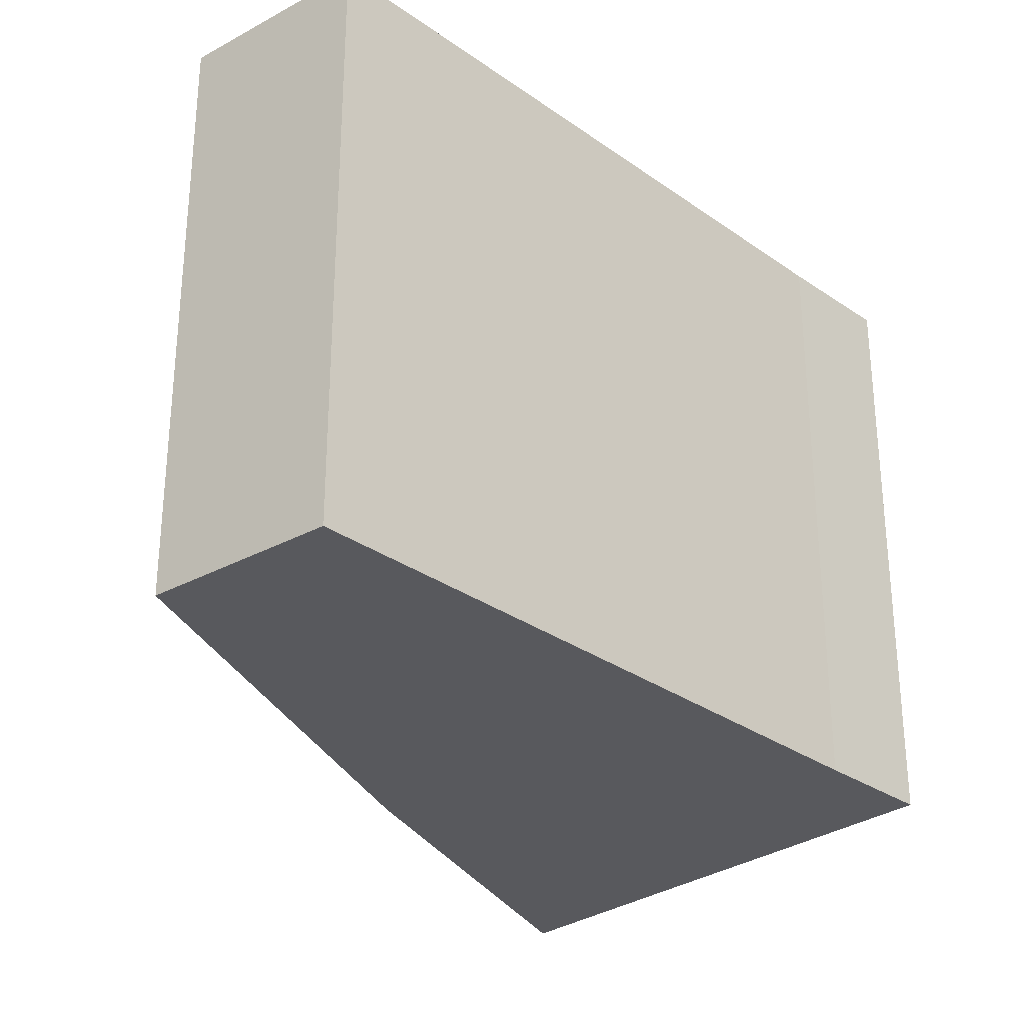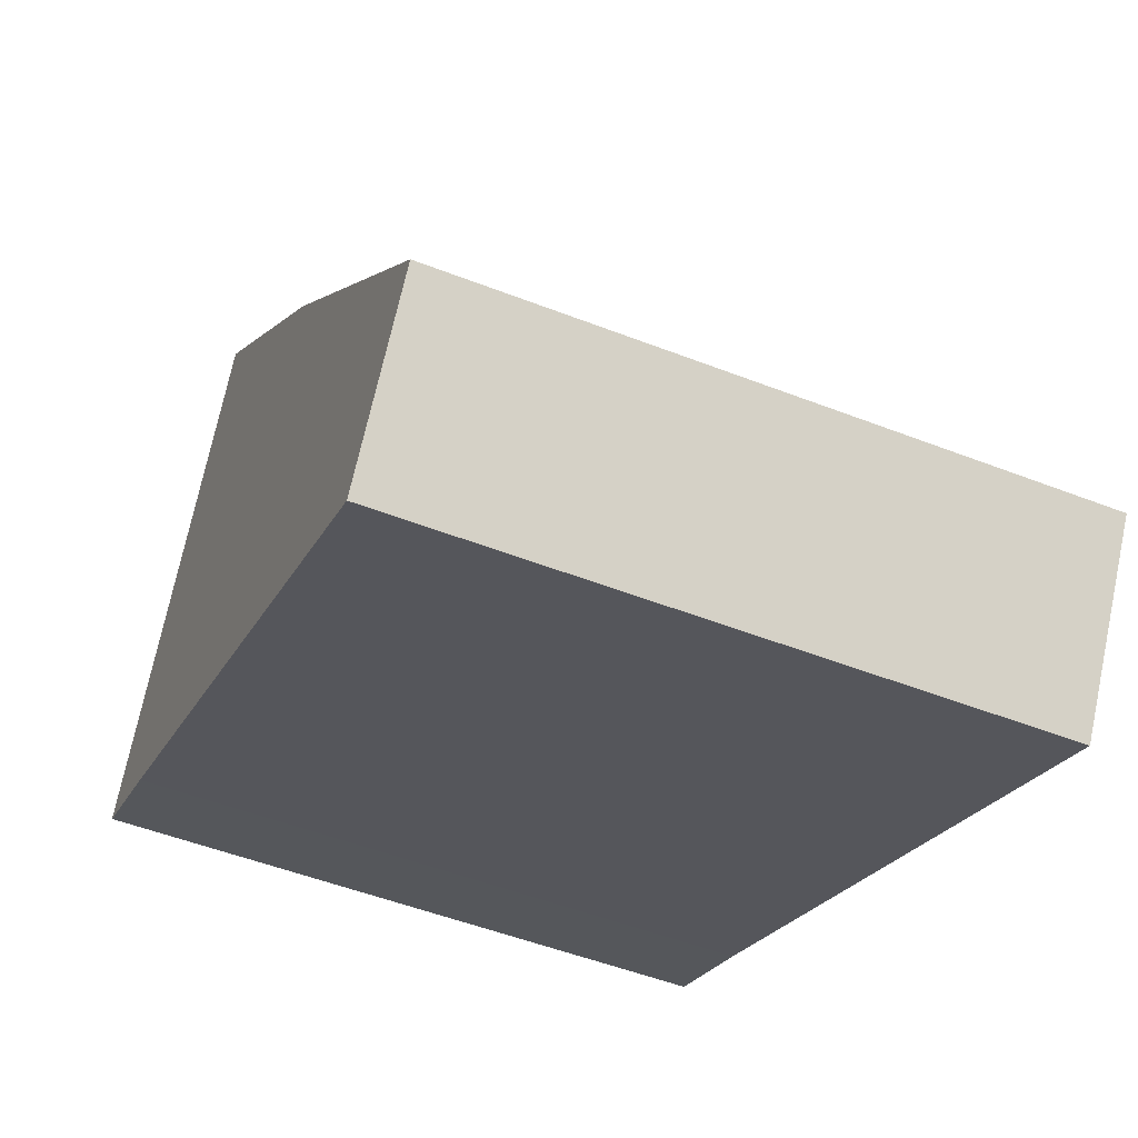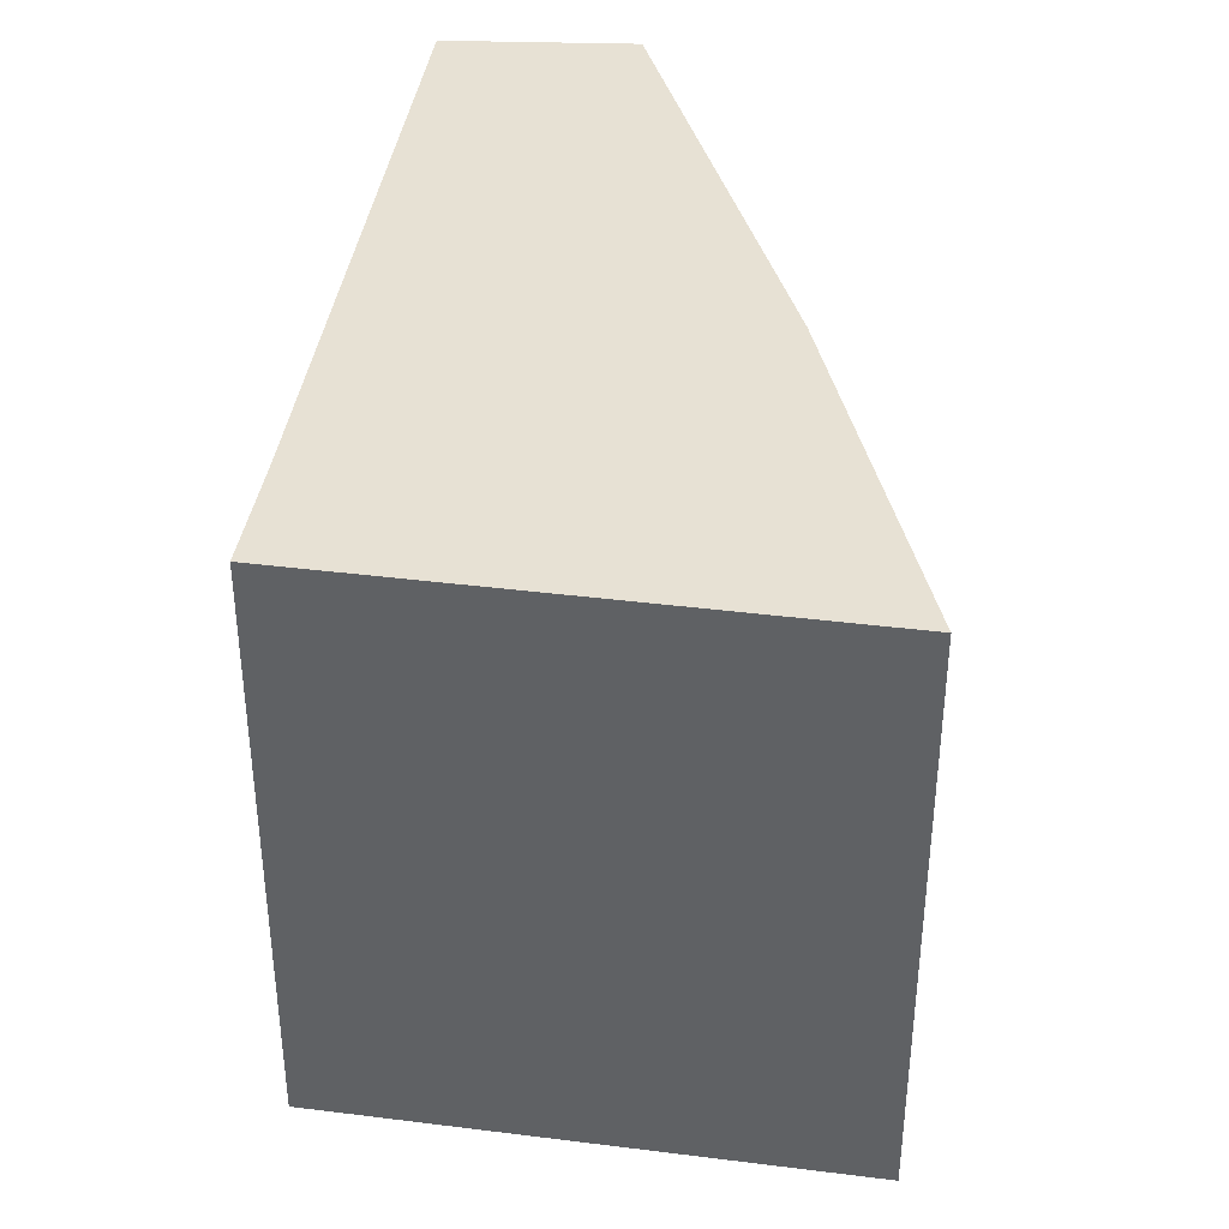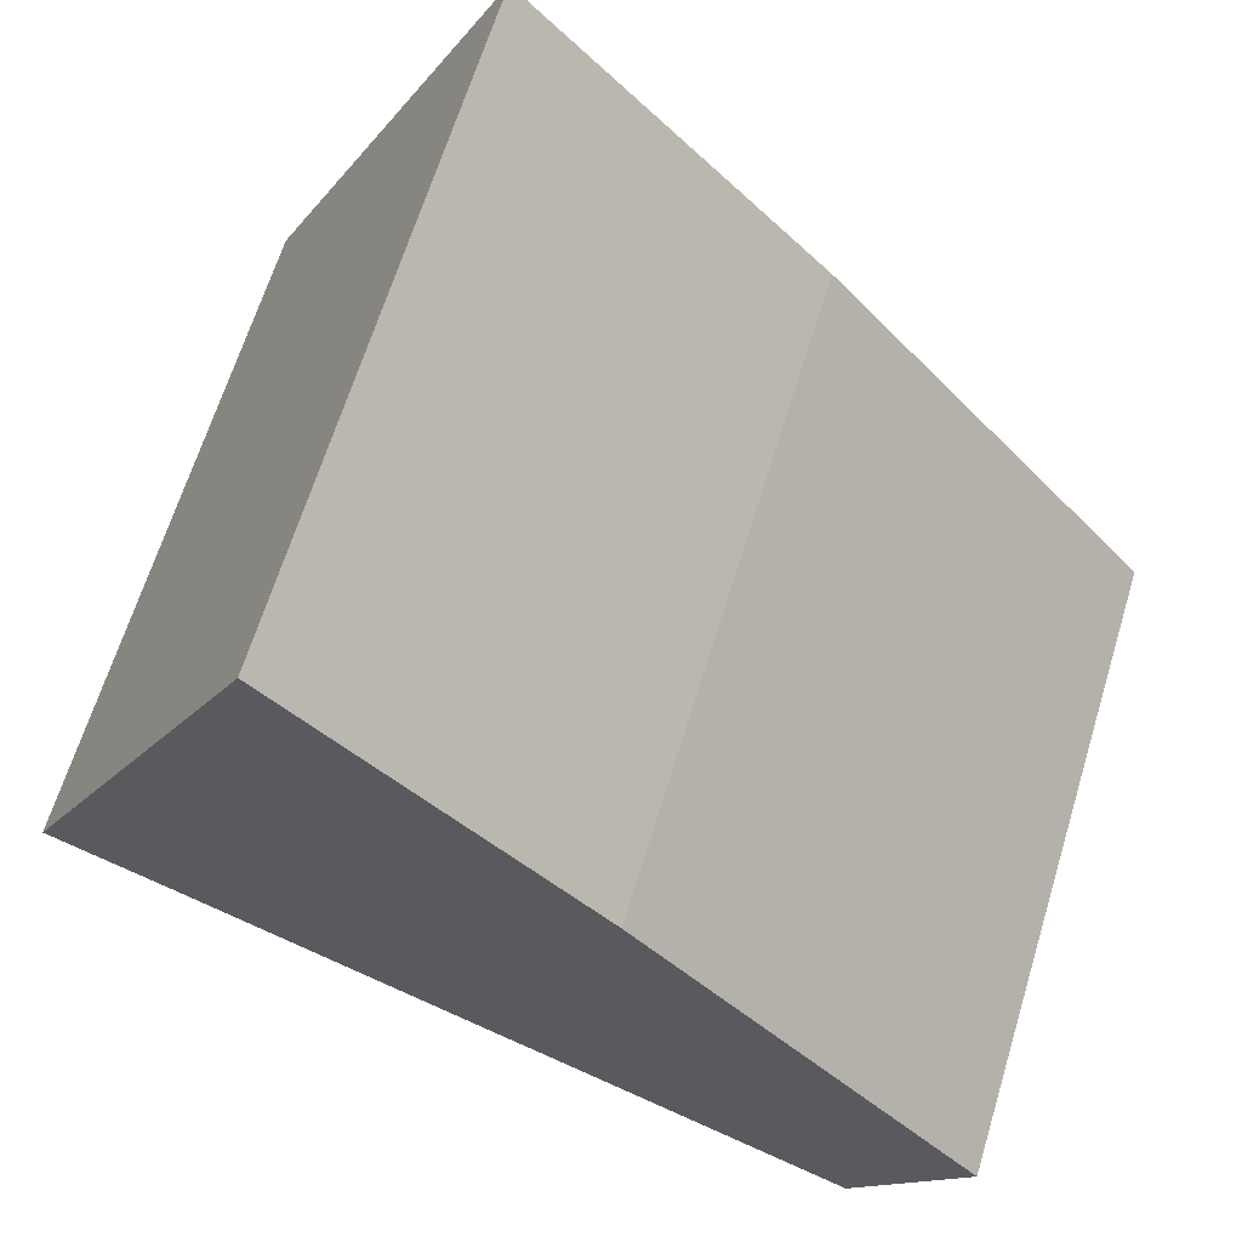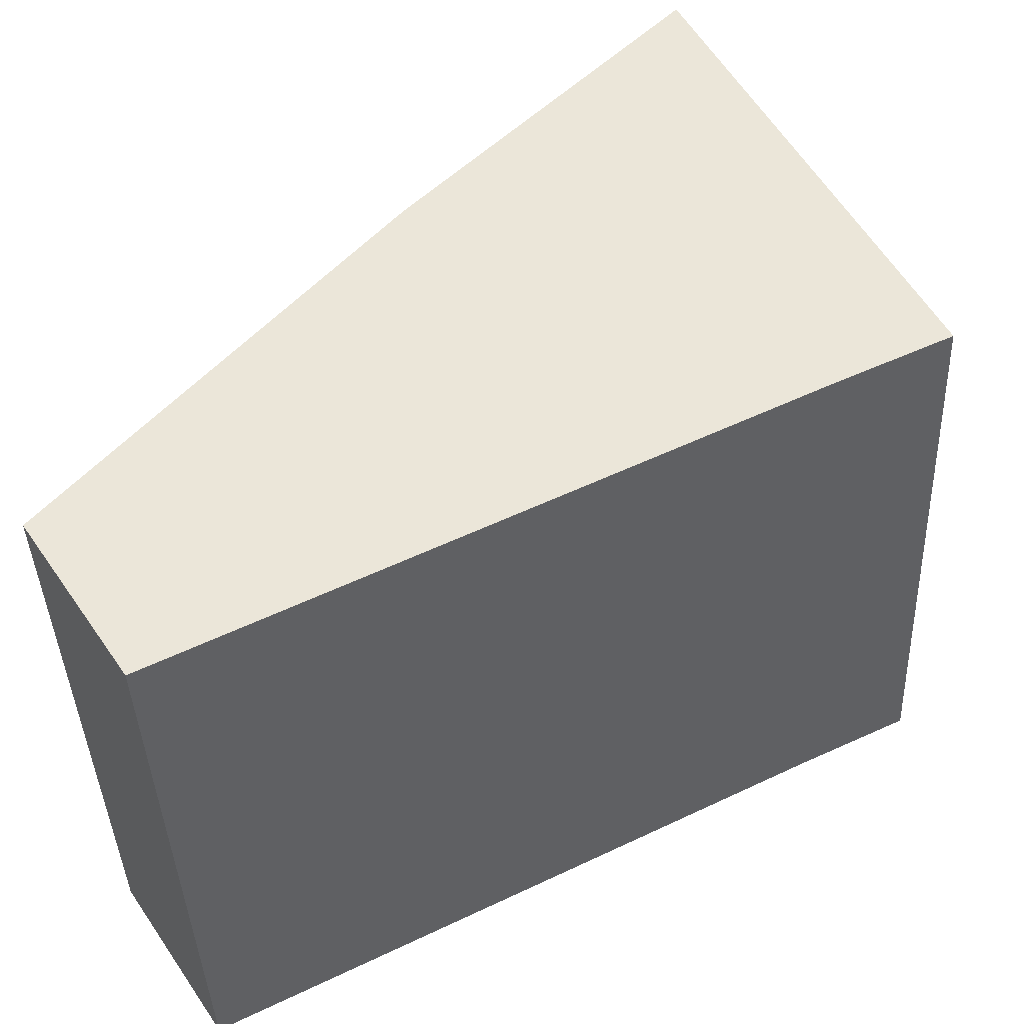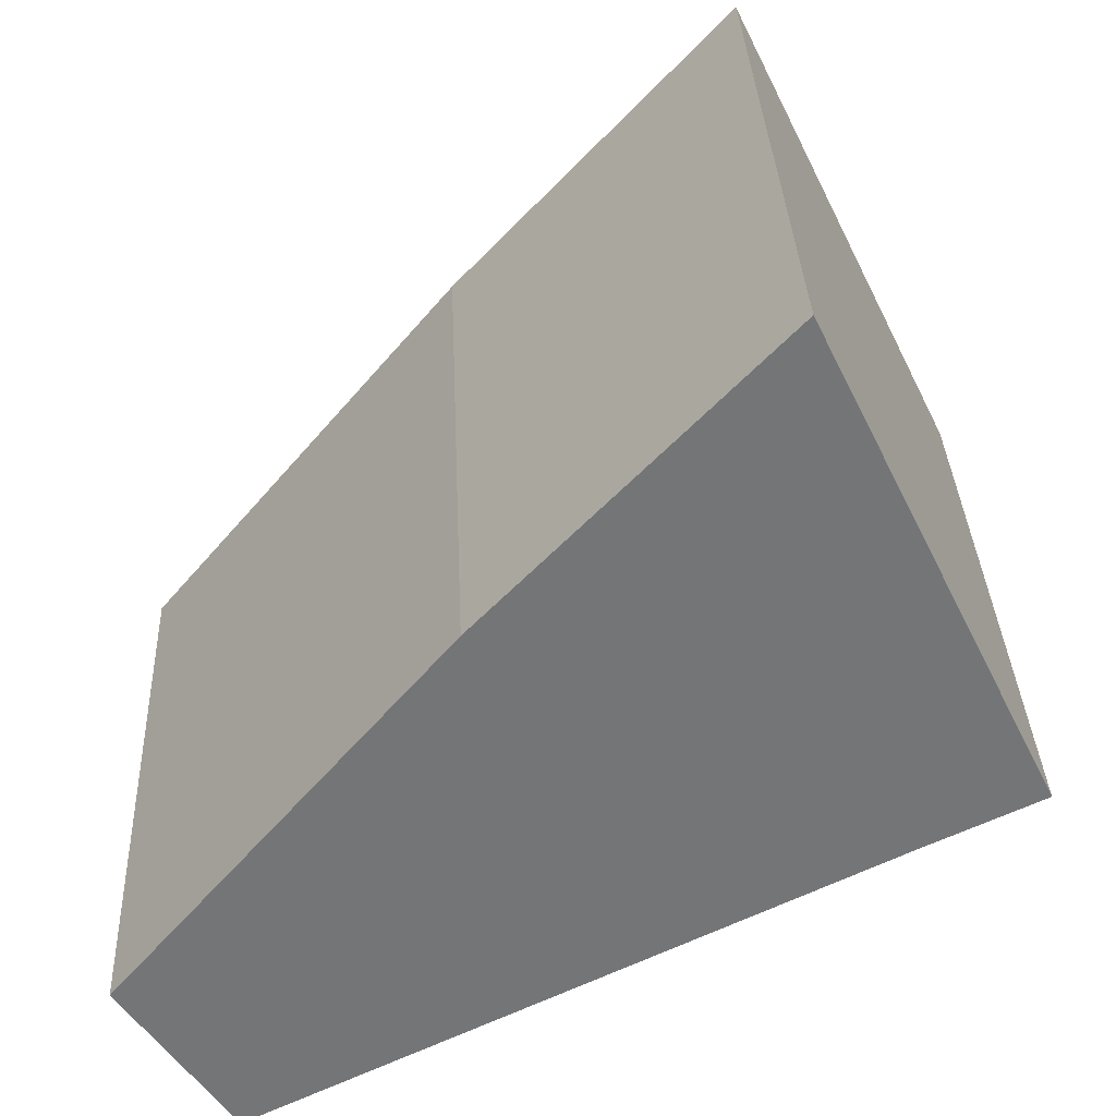
<metadata>
{"format":"obj","ext":"obj","renderer":"f3d","projection":"perspective","resolution":1024,"background":"white","views":[{"elev":-30.2,"azim":161.1,"up":"+Y"},{"elev":-51.1,"azim":67.0,"up":"+Z"},{"elev":39.4,"azim":-55.2,"up":"+Y"},{"elev":65.3,"azim":17.0,"up":"+Z"},{"elev":-40.0,"azim":-177.8,"up":"+Z"},{"elev":33.8,"azim":177.5,"up":"+Z"}]}
</metadata>
<code>
v  7.967 6.68 -3.999
v  5.595 6.68 2.053
v  9.137 6.68 -2.183
v  1.223 6.68 -0.593
v  2.56 6.68 5.275
v  0 6.68 4.09e-16
v  9.137 1.337e-16 -2.183
v  7.967 2.449e-16 -3.999
v  1.223 3.631e-17 -0.593
v  0 0 0
v  2.56 -3.23e-16 5.275
v  5.595 -1.257e-16 2.053
g defaultobject
f 1 2 3
f 2 1 4
f 2 4 5
f 5 4 6
f 7 1 3
f 1 7 8
f 8 4 1
f 4 8 9
f 4 9 6
f 6 9 10
f 10 5 6
f 5 10 11
f 12 3 2
f 3 12 7
f 11 2 5
f 2 11 12
f 7 9 8
f 9 7 12
f 9 12 11
f 9 11 10

</code>
